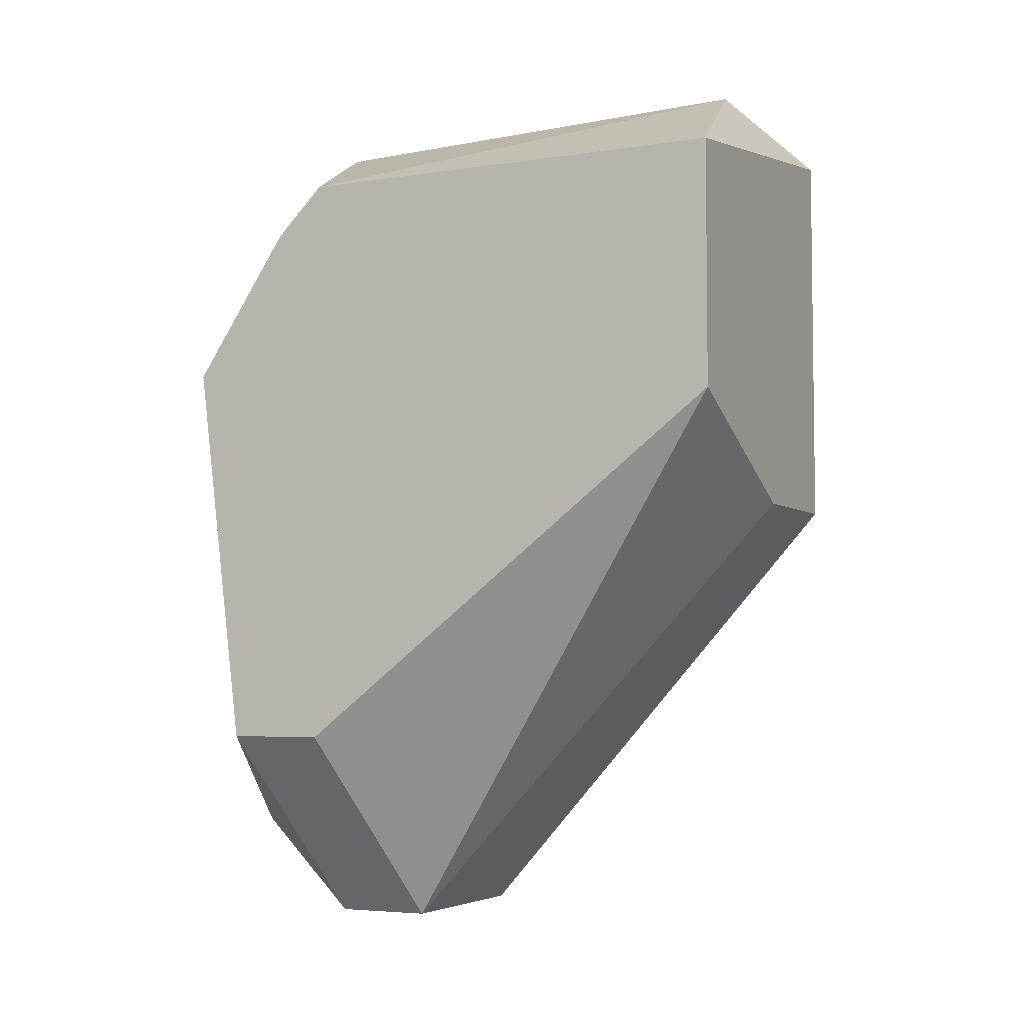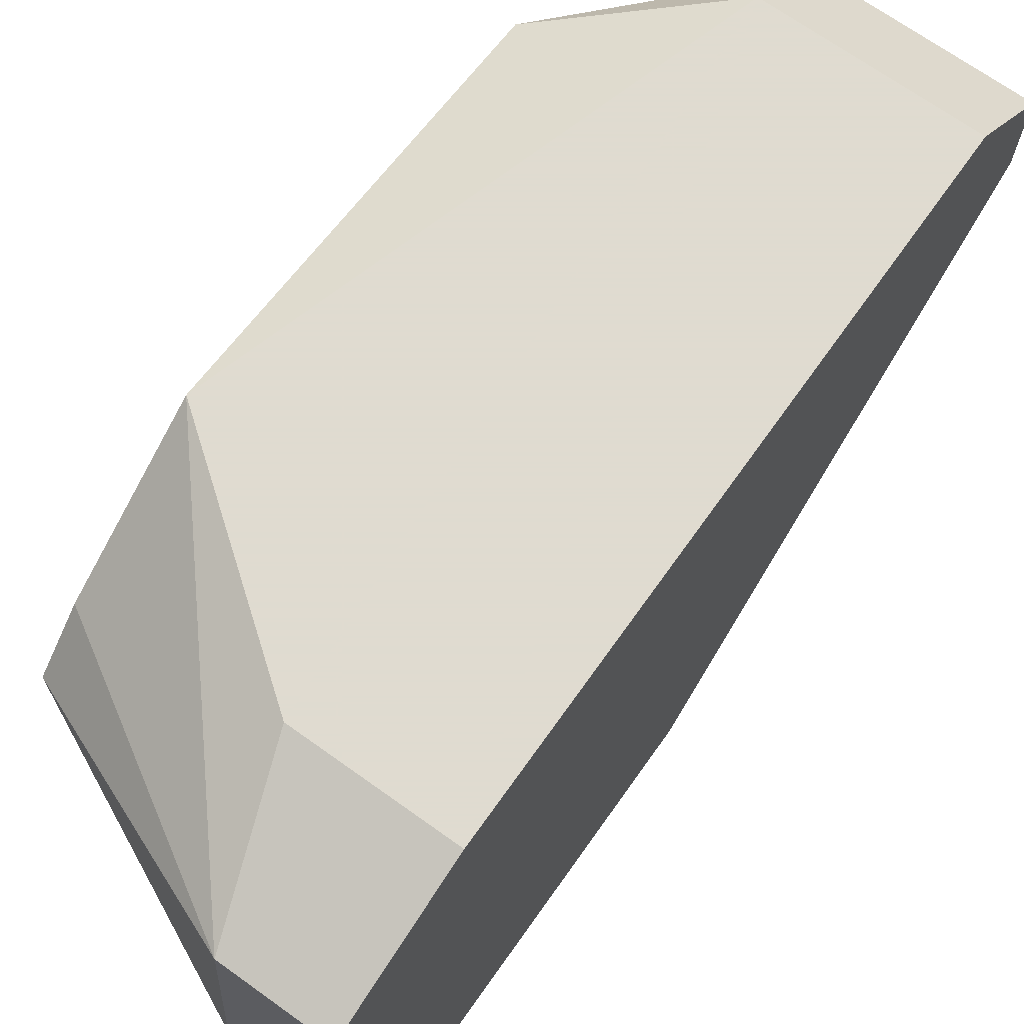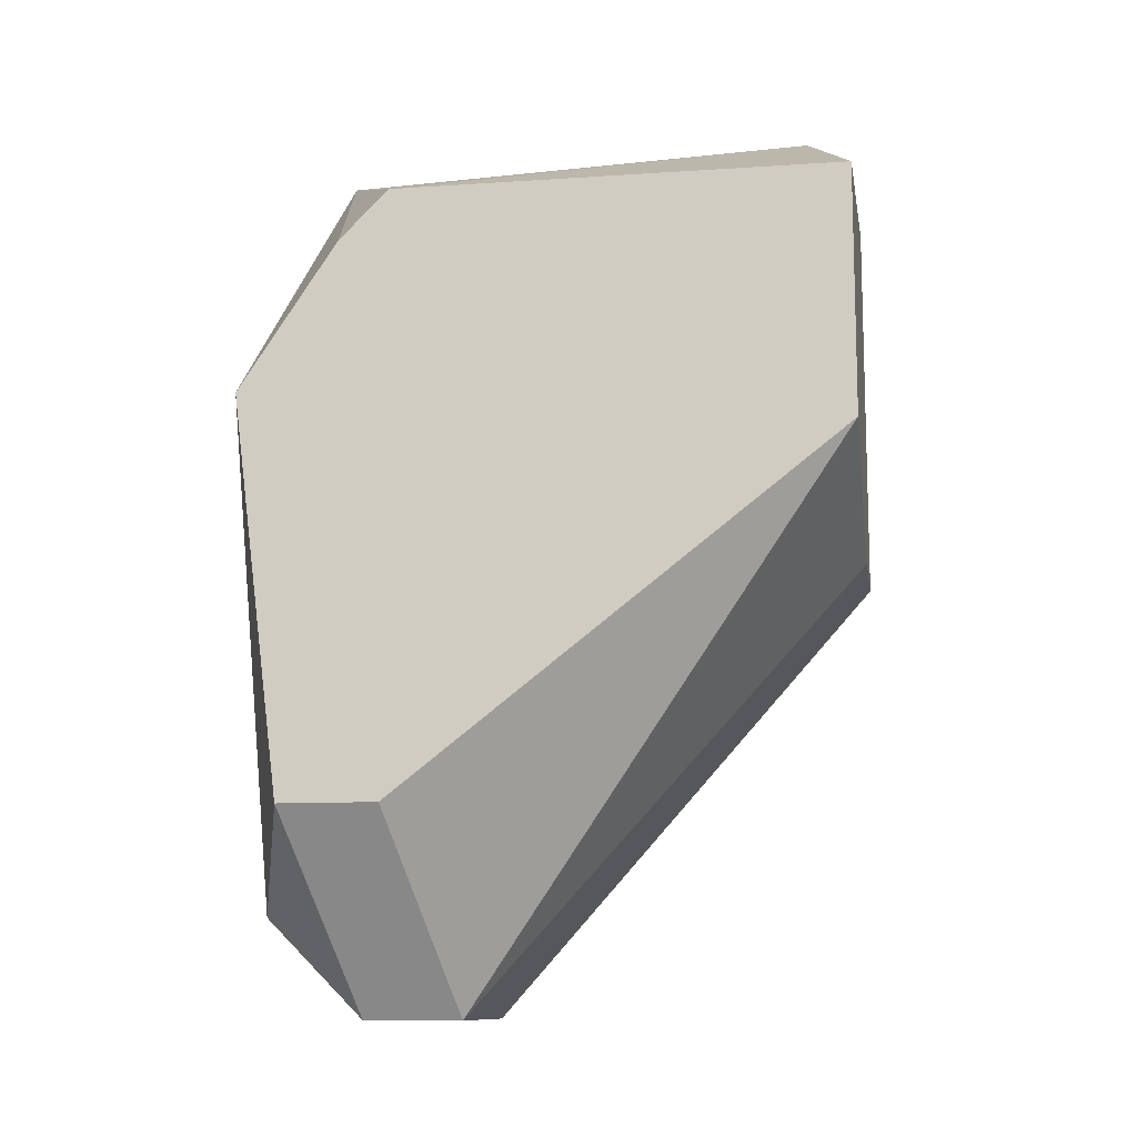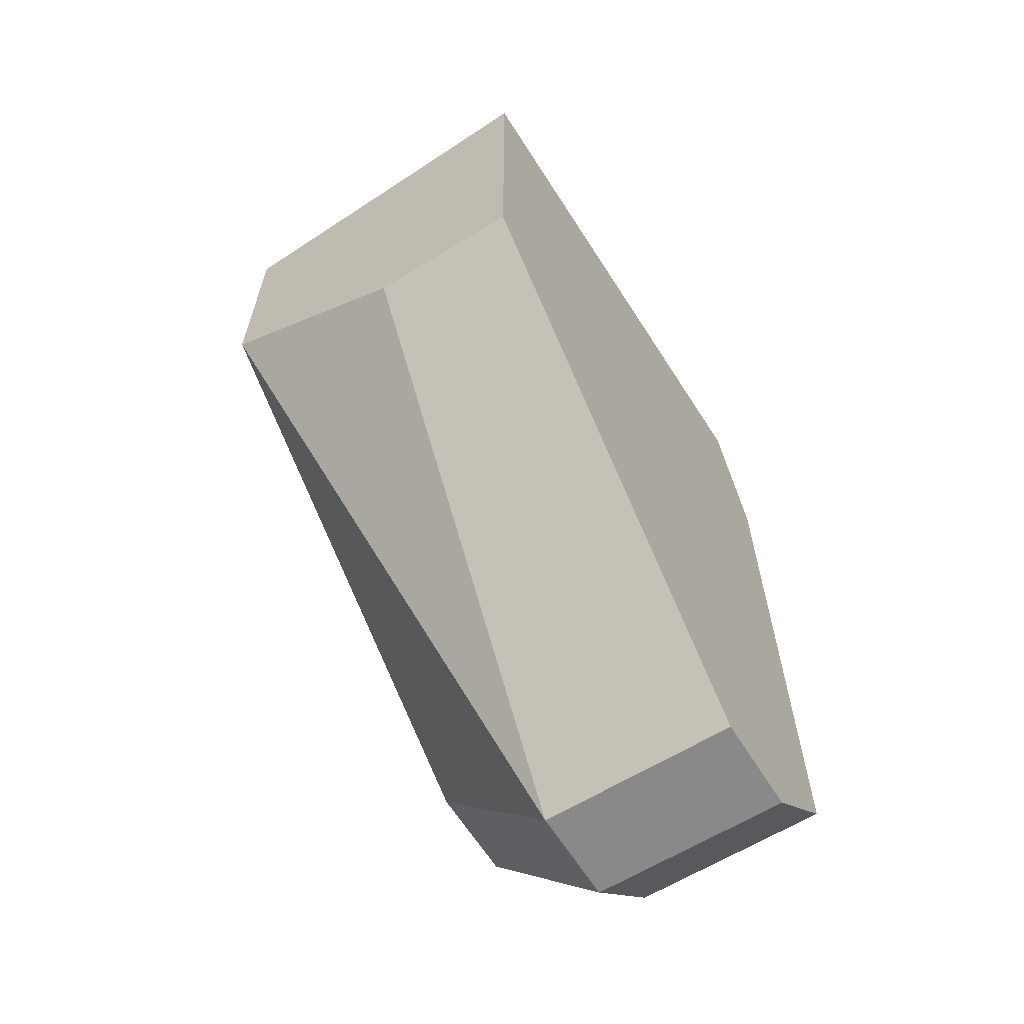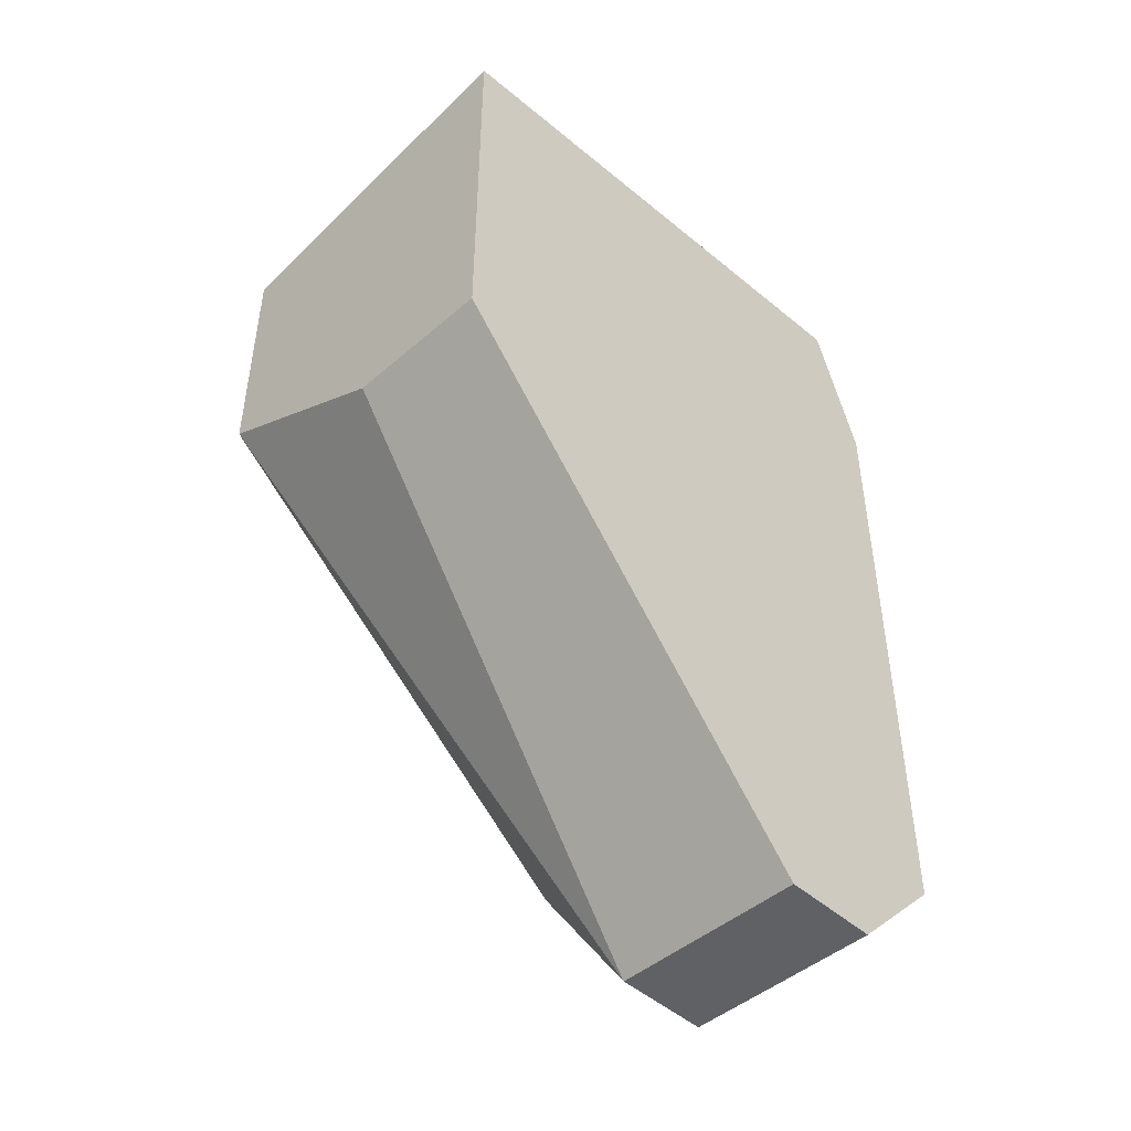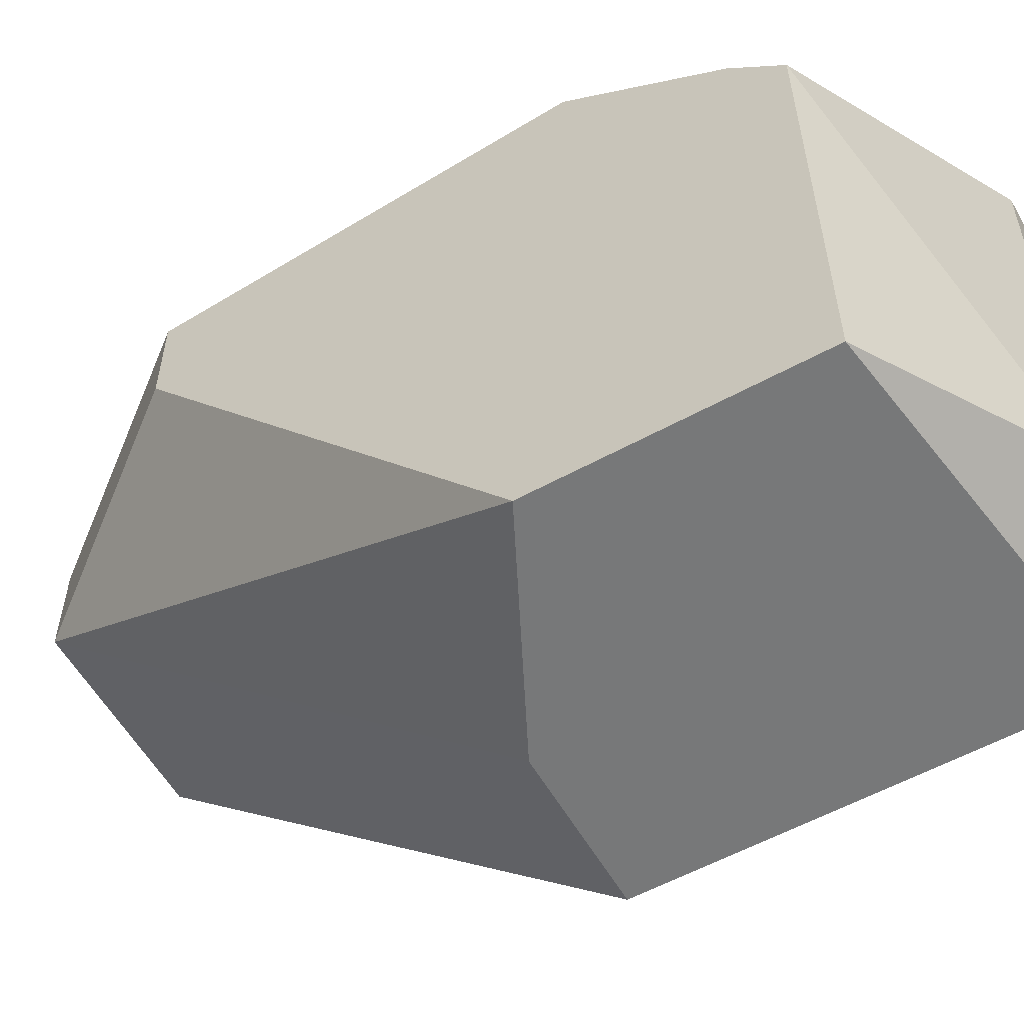
<metadata>
{"format":"obj","ext":"obj","renderer":"f3d","projection":"perspective","resolution":1024,"background":"white","views":[{"elev":-4.8,"azim":116.0,"up":"+Y"},{"elev":70.2,"azim":-144.5,"up":"+Z"},{"elev":-11.2,"azim":99.2,"up":"+Y"},{"elev":-63.0,"azim":-148.2,"up":"+Y"},{"elev":-46.6,"azim":-135.5,"up":"+Y"},{"elev":-57.3,"azim":119.6,"up":"+Z"}]}
</metadata>
<code>
v -0.005373 -0.01941 0.0552
v -0.005373 -0.02101 0.052
v -0.005373 -0.02101 0.0536
v -0.006171 -0.01382 0.0456
v -0.006171 -0.00902 0.0552
v -0.006171 -0.006621 0.0464
v -0.002973 -0.01142 0.0552
v -0.002973 -0.01781 0.0544
v -0.002973 -0.01781 0.0528
v -0.002973 -0.00902 0.0536
v -0.002973 -0.008221 0.0456
v -0.002973 -0.008221 0.0528
v -0.002973 -0.01222 0.0456
v -0.006971 -0.006621 0.0544
v -0.008571 -0.007421 0.0456
v -0.008571 -0.01382 0.0456
v -0.008571 -0.00902 0.0552
v -0.008571 -0.006621 0.0544
v -0.008571 -0.01941 0.0552
v -0.008571 -0.02101 0.052
v -0.008571 -0.02101 0.0536
f 1 21 3
f 11 4 15
f 8 11 10
f 5 14 17
f 15 21 17
f 11 8 13
f 4 11 13
f 2 4 13
f 21 15 16
f 15 4 16
f 4 2 16
f 5 17 1
f 14 5 7
f 10 14 7
f 8 10 7
f 5 1 7
f 1 8 7
f 17 21 19
f 1 17 19
f 21 1 19
f 11 15 6
f 6 15 18
f 17 14 18
f 15 17 18
f 14 6 18
f 2 21 20
f 21 16 20
f 16 2 20
f 14 10 12
f 10 11 12
f 6 14 12
f 11 6 12
f 8 2 9
f 13 8 9
f 2 13 9
f 21 2 3
f 2 8 3
f 8 1 3

</code>
